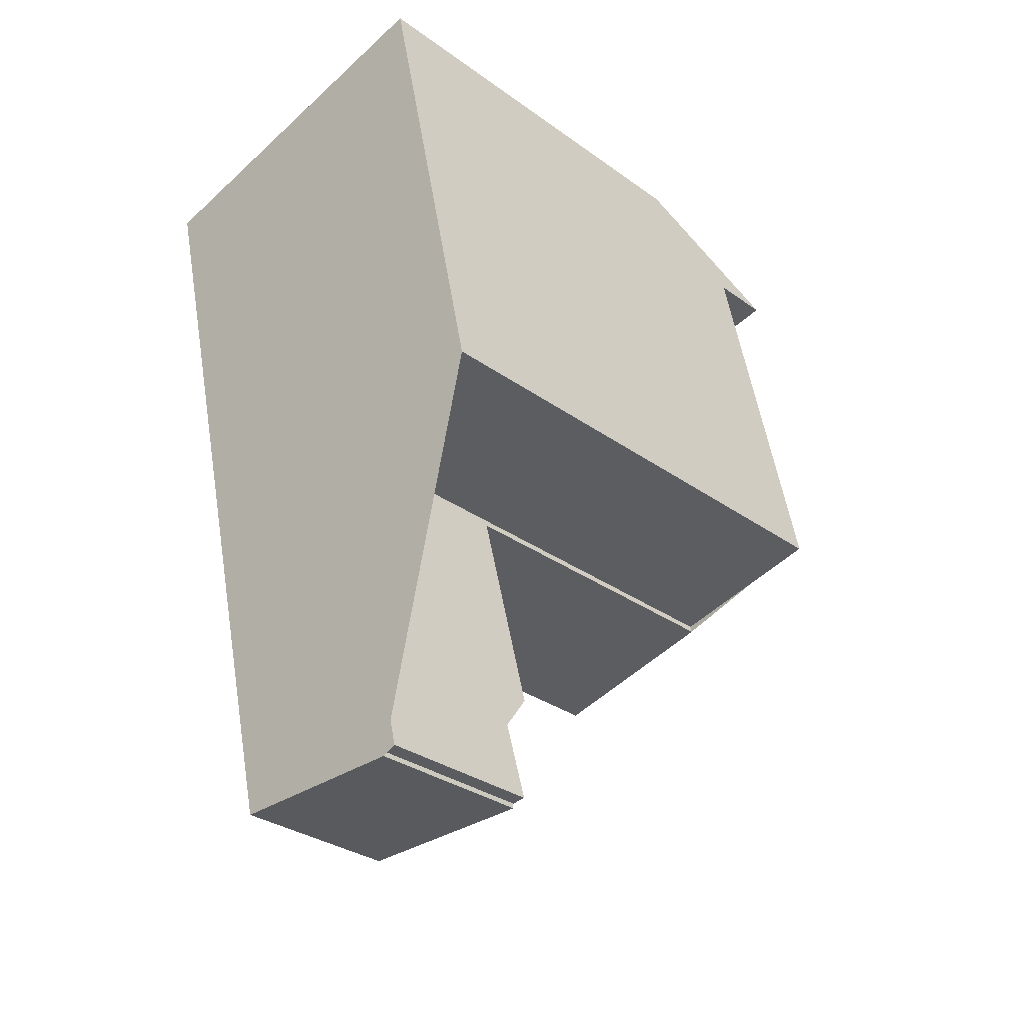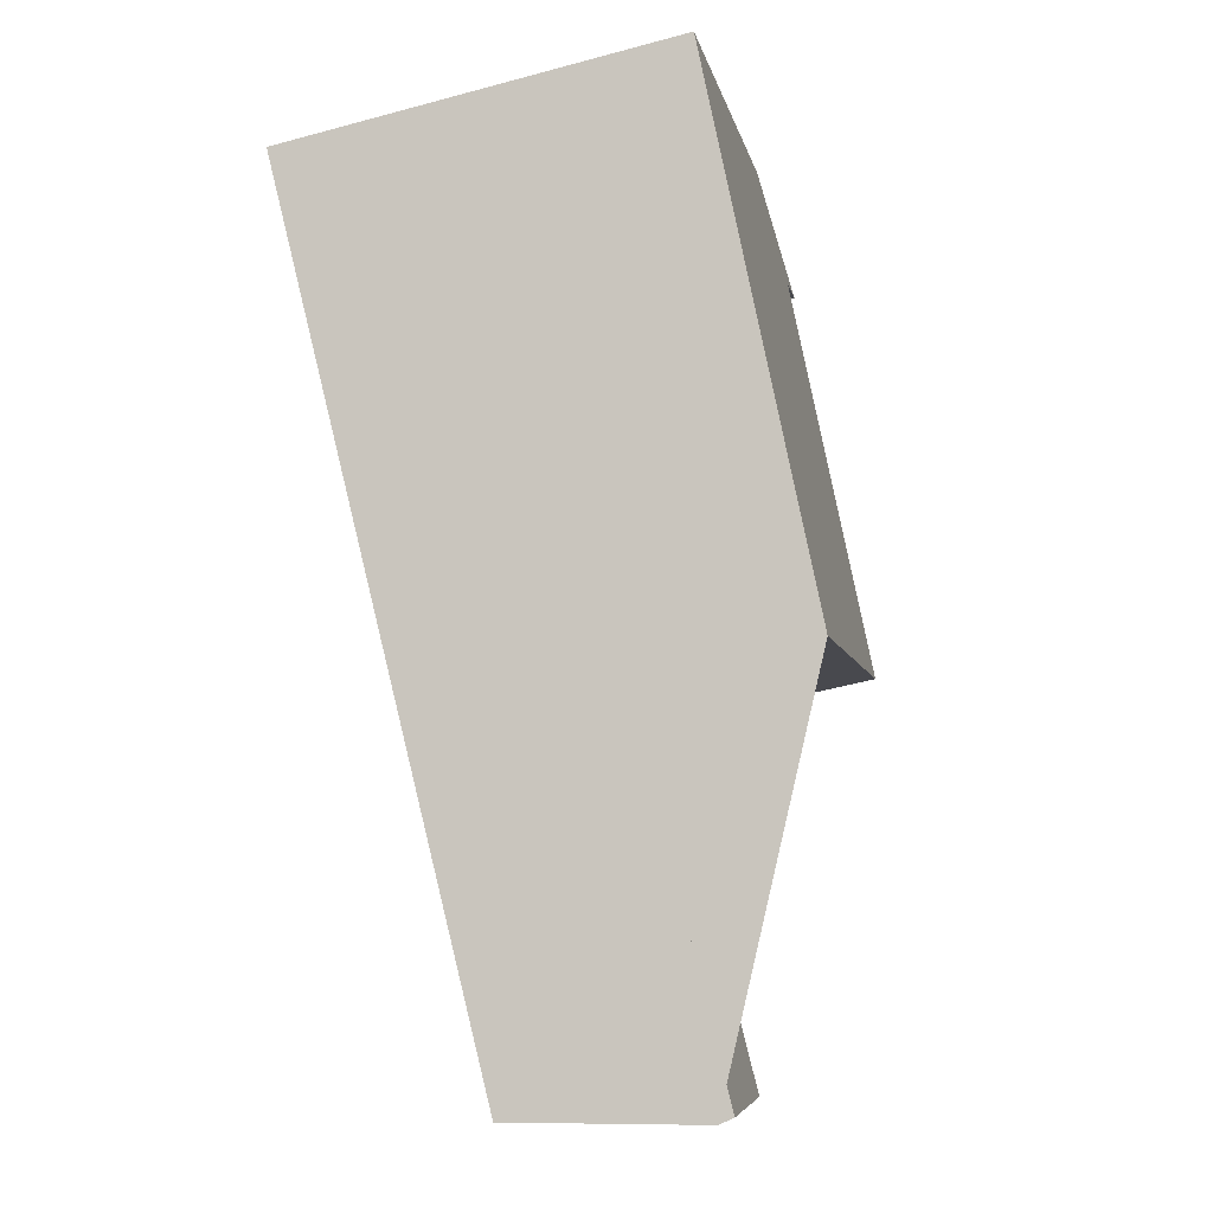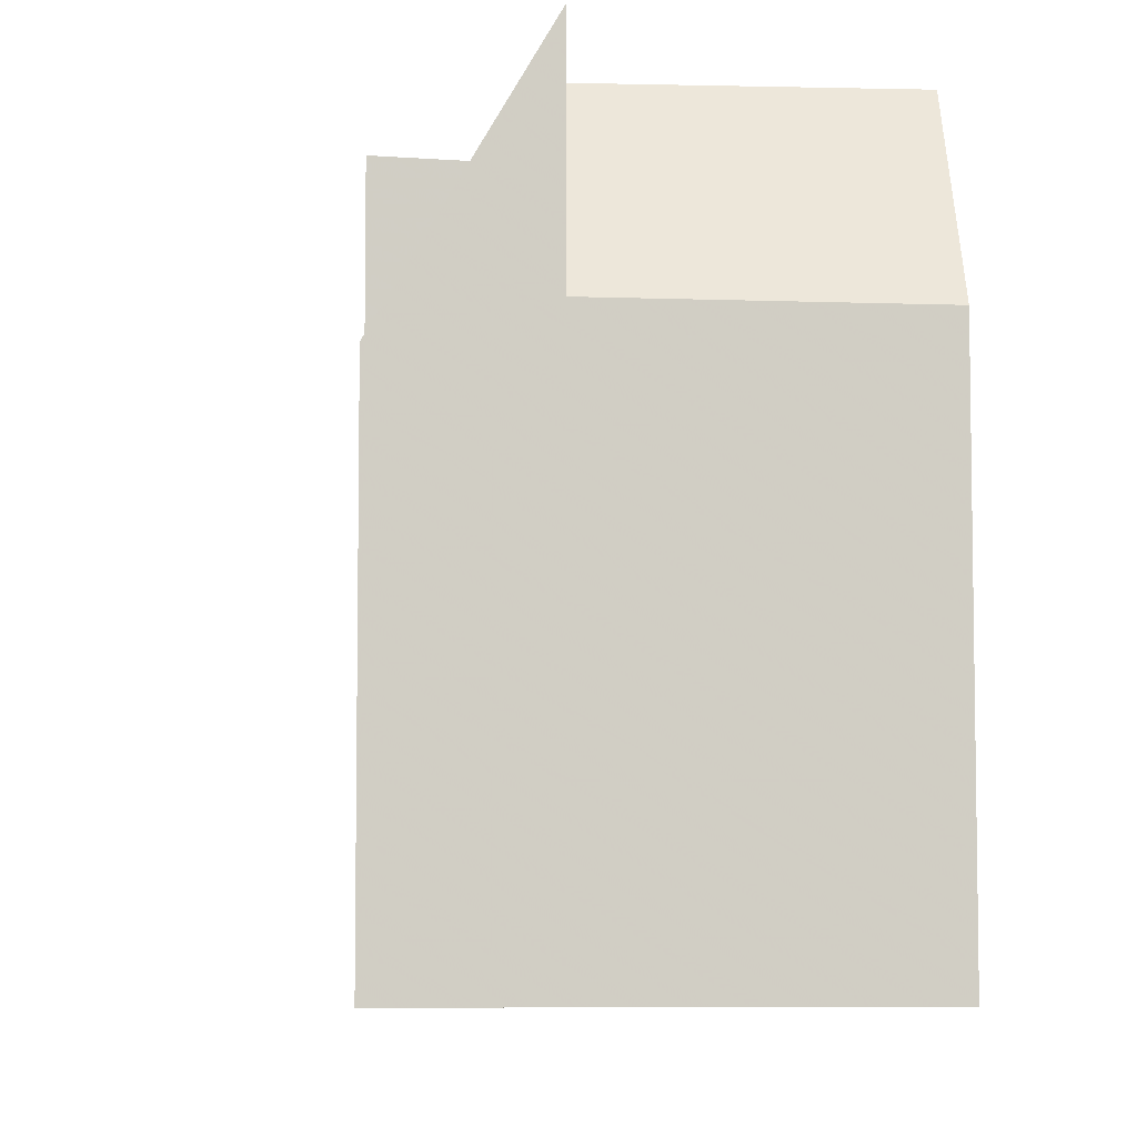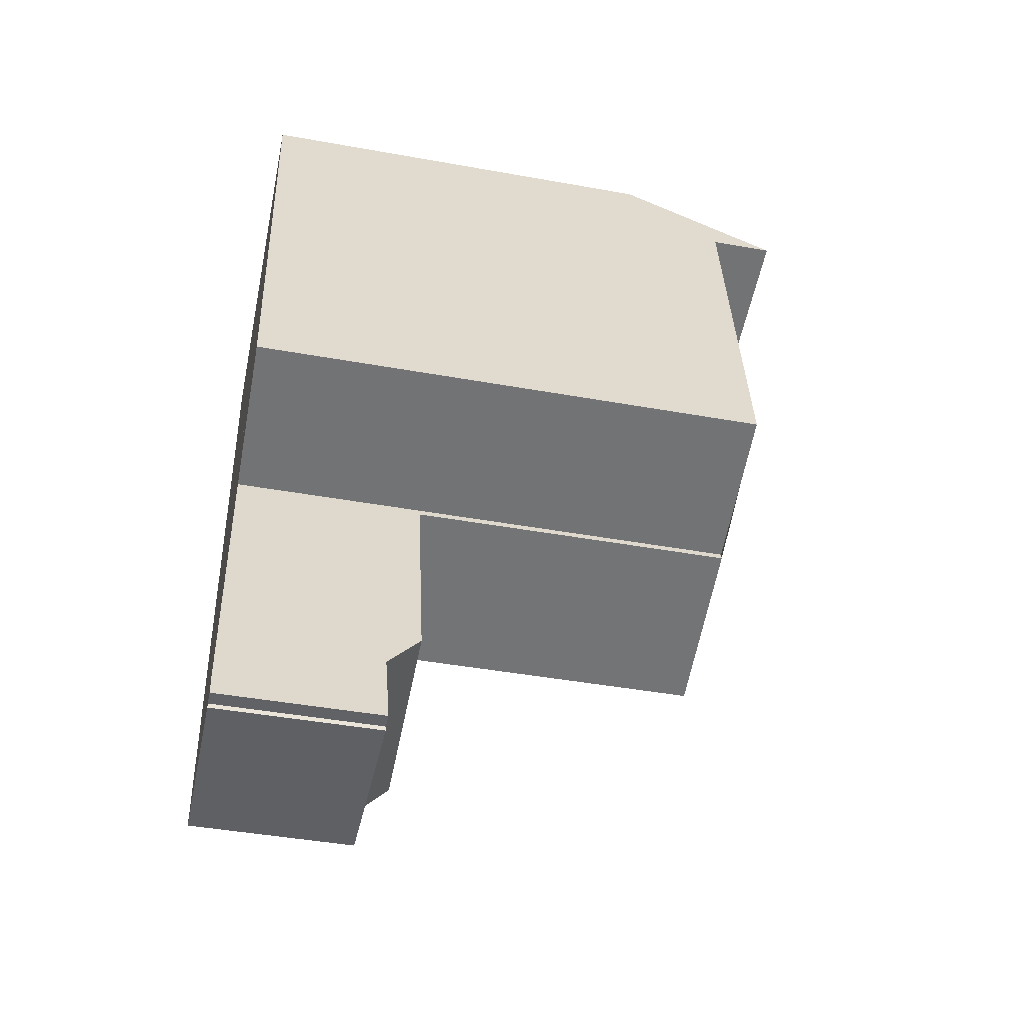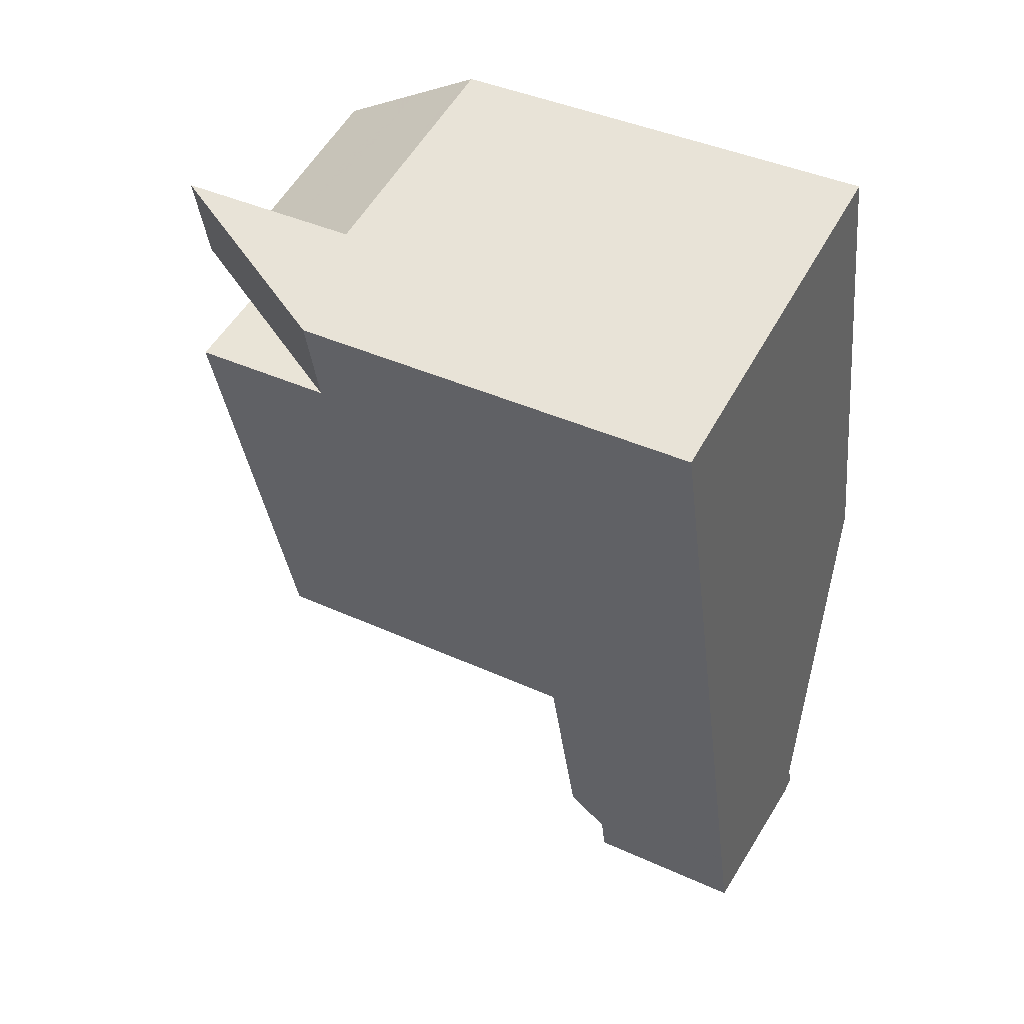
<metadata>
{"format":"obj","ext":"obj","renderer":"f3d","projection":"perspective","resolution":1024,"background":"white","views":[{"elev":-31.2,"azim":-135.6,"up":"+Y"},{"elev":-5.6,"azim":-169.5,"up":"+Y"},{"elev":-6.3,"azim":164.1,"up":"+Z"},{"elev":-44.1,"azim":-101.9,"up":"+Y"},{"elev":41.0,"azim":119.0,"up":"+Y"}]}
</metadata>
<code>
v -57.9 -1983 10.67
v -61.22 -1982 10.54
v -51.56 -1974 8.194
v -55.67 -1990 3.274
v -59.38 -1990 3.293
v -59.38 -1990 3.291
v -59.66 -1990 3.291
v -59.05 -1972 8.758
v -53.19 -1980 10.9
v -54.68 -1980 10.85
v -60.51 -1979 10.62
v -53.18 -1973 11.01
v -59.3 -1973 10.76
v -54.12 -1984 10.81
v -57.93 -1983 10.66
v -59.45 -1974 10.74
v -52.02 -1975 11.02
v -54.08 -1973 10.97
v -55.23 -1988 3.962
v -59.05 -1988 3.941
v -57.93 -1983 3.957
v -54.12 -1984 3.979
v -57.88 -1983 3.958
v -59.05 -1988 3.941
v -55.23 -1988 3.962
v -54.12 -1984 3.979
v -57.93 -1983 3.957
v -53.6 -1975 10.96
v -54.08 -1973 12.57
v -55.51 -1984 10.76
v -52.02 -1975 8.221
v -54.12 -1984 8.344
v -59.25 -1988 3.249
v -55.44 -1989 3.249
v -55.44 -1989 3.249
v -59.25 -1988 3.249
v -53.46 -1974 10.98
v -51.92 -1973 8.815
v -59.45 -1974 12.06
v -54.22 -1975 12.05
v -54.39 -1974 10.94
v -54.08 -1973 8.798
v -57.93 -1983 7.726
v -54.12 -1984 7.761
v -54.11 -1973 10.97
v -54.11 -1973 12.57
v -59.08 -1972 9
v -54.11 -1973 8.993
v -53.21 -1973 11.01
v -52.04 -1974 8.99
v -51.59 -1974 8.196
v -56.32 -1988 3.956
v -55.37 -1984 3.972
v -56.5 -1989 3.249
v -56.74 -1990 3.279
v -56.32 -1988 3.956
v -56.5 -1989 3.249
v -55.37 -1984 3.972
v -54.58 -1980 10.85
v -55.37 -1984 10.76
v -53.57 -1975 10.91
v -55.37 -1984 10.51
v -53.57 -1975 10.96
v -55.37 -1984 7.75
v -53.2 -1973 10.99
v -53.43 -1974 10.94
v -53.18 -1973 11
v -55.3 -1988 3.962
v -54.18 -1984 3.978
v -53.26 -1980 10.9
v -52.07 -1975 8.32
v -52.07 -1975 11.02
v -51.62 -1974 8.291
v -51.64 -1974 8.293
v -55.51 -1989 3.249
v -55.74 -1990 3.274
v -55.3 -1988 3.962
v -55.51 -1989 3.249
v -54.18 -1984 3.978
v -54.18 -1984 10.81
v -54.18 -1984 8.454
v -54.18 -1984 7.76
v -54.18 -1984 10.81
v -54.12 -1984 10.81
v -57.93 -1983 10.66
v -55.51 -1984 10.76
v -55.37 -1984 10.76
v -59.24 -1973 10.76
v -59.39 -1974 12.06
v -60.45 -1979 10.62
v -59.39 -1974 10.74
v -61.16 -1982 10.54
v -59.02 -1972 8.999
v -59 -1972 8.758
v -58.61 -1973 10.78
v -58.77 -1974 12.06
v -59.82 -1979 10.65
v -58.77 -1974 10.77
v -60.53 -1982 10.57
v -58.4 -1972 8.999
v -58.37 -1972 8.763
v -53.36 -1974 10.95
v -53.38 -1974 10.99
v -54.3 -1974 12.59
v -54.3 -1974 10.95
v -54.3 -1974 10.35
v -59.24 -1973 10.31
v -59.18 -1973 10.31
v -58.56 -1973 10.32
v -51.78 -1974 8.207
v -51.84 -1974 8.305
v -53.02 -1974 10.36
v -54.6 -1974 10.94
v -57.95 -1974 12.05
v -58.8 -1974 10.76
v -57.95 -1974 10.8
v -53.38 -1974 10.95
v -53.07 -1974 10.43
v -52.88 -1974 10.12
v -54.38 -1974 10.94
v -54.38 -1974 12.59
v -54.38 -1974 10.86
v -59.45 -1974 10.74
v -53.4 -1974 10.98
v -51.79 -1974 8.302
v -51.73 -1974 8.204
v -59.52 -1974 10.73
v -57.74 -1974 11.98
v -57.57 -1973 10.82
v -57.5 -1973 10.33
v -57.32 -1972 8.997
v -57.75 -1974 12.05
v -58.97 -1979 10.68
v -57.75 -1974 10.81
v -59.81 -1982 10.6
v -57.28 -1972 8.772
v -52.02 -1975 11.02
v -52.07 -1975 11.02
v -54.54 -1975 12.05
v -53.57 -1975 10.91
v -52.07 -1975 8.32
v -57.75 -1974 12.05
v -53.6 -1975 10.96
v -57.75 -1974 10.81
v -54.54 -1975 12.6
v -53.6 -1975 10.96
v -54.22 -1975 12.05
v -58.77 -1974 12.06
v -59.39 -1974 12.06
v -58.77 -1974 10.77
v -59.39 -1974 10.74
v -52.02 -1975 8.221
v -59.45 -1974 12.06
v -59.45 -1974 10.74
v -53.57 -1975 10.96
v -57.95 -1974 12.05
v -57.95 -1974 10.8
v -60.98 -1981 10.56
v -60.36 -1982 10.59
v -53.94 -1983 10.83
v -53.88 -1983 10.83
v -59.61 -1982 10.62
v -55.29 -1983 10.78
v -55.16 -1983 10.78
v -61.04 -1981 10.56
v -57.97 -1989 3.249
v -58.33 -1990 3.288
v -57.76 -1988 3.948
v -57.97 -1989 3.249
v -56.65 -1983 3.965
v -56.65 -1983 10.71
v -56.65 -1983 10.71
v -56.65 -1983 7.738
v -54.3 -1974 10.35
v -54.11 -1973 8.993
v -54.54 -1975 12.05
v -54.39 -1974 10.94
v -54.54 -1975 12.6
v -54.54 -1975 12.05
v -54.54 -1975 10.93
v -54.54 -1975 10.93
v -54.3 -1974 12.59
v -54.38 -1974 12.59
v -54.38 -1974 10.86
v -54.11 -1973 12.57
v -54.08 -1973 12.57
v -54.54 -1975 12.6
v -56.41 -1982 10.74
v -55.74 -1980 10.81
v -57.76 -1988 3.948
v -56.65 -1983 3.965
v -54.08 -1973 8.798
v -59.6 -1990 3.291
v -59.2 -1988 3.249
v -55.63 -1974 10.9
v -55.68 -1974 11.3
v -59.2 -1988 3.249
v -59 -1988 3.941
v -57.88 -1983 3.958
v -57.88 -1983 10.67
v -57.88 -1983 7.727
v -57.88 -1983 10.67
v -55.36 -1973 8.994
v -55.55 -1974 10.34
v -55.79 -1975 12.05
v -55.79 -1975 12.05
v -55.79 -1975 10.88
v -55.79 -1975 10.88
v -56.99 -1979 10.76
v -57.65 -1982 10.69
v -59 -1988 3.941
v -55.33 -1973 8.788
v -57.77 -1988 3.922
v -59.01 -1988 3.911
v -56.33 -1988 3.936
v -59.06 -1988 3.911
v -55.31 -1988 3.945
v -55.24 -1988 3.945
v -59.81 -1982 10.6
v -57.9 -1983 10.67
v -57.9 -1983 -1.776e-15
v -59.81 -1982 -1.776e-15
v -61.04 -1981 10.56
v -61.22 -1982 10.54
v -61.22 -1982 0
v -61.04 -1981 0
v -51.59 -1974 8.196
v -51.56 -1974 8.194
v -51.56 -1974 0
v -51.59 -1974 0
v -55.74 -1990 3.274
v -55.67 -1990 3.274
v -55.67 -1990 0
v -55.74 -1990 0
v -59.38 -1990 3.291
v -59.38 -1990 3.293
v -59.38 -1990 0
v -59.38 -1990 0
v -59.6 -1990 3.291
v -59.38 -1990 3.291
v -59.38 -1990 0
v -59.6 -1990 -4.441e-16
v -59.25 -1988 3.249
v -59.66 -1990 3.291
v -59.66 -1990 0
v -59.25 -1988 4.441e-16
v -59 -1972 8.758
v -59.05 -1972 8.758
v -59.05 -1972 0
v -59 -1972 0
v -53.88 -1983 10.83
v -53.19 -1980 10.9
v -53.19 -1980 0
v -53.88 -1983 0
v -59.52 -1974 10.73
v -60.51 -1979 10.62
v -60.51 -1979 0
v -59.52 -1974 -1.776e-15
v -53.18 -1973 11
v -53.18 -1973 11.01
v -53.18 -1973 -1.776e-15
v -53.18 -1973 0
v -59.24 -1973 10.31
v -59.3 -1973 10.76
v -59.3 -1973 0
v -59.24 -1973 0
v -57.93 -1983 3.957
v -59.05 -1988 3.941
v -59.05 -1988 0
v -57.93 -1983 -4.441e-16
v -55.23 -1988 3.962
v -54.12 -1984 3.979
v -54.12 -1984 0
v -55.23 -1988 4.441e-16
v -55.24 -1988 3.945
v -55.23 -1988 3.962
v -55.23 -1988 4.441e-16
v -55.24 -1988 0
v -55.67 -1990 3.274
v -55.44 -1989 3.249
v -55.44 -1989 0
v -55.67 -1990 0
v -59.06 -1988 3.911
v -59.25 -1988 3.249
v -59.25 -1988 4.441e-16
v -59.06 -1988 0
v -51.62 -1974 8.291
v -51.92 -1973 8.815
v -51.92 -1973 0
v -51.62 -1974 0
v -59.05 -1972 8.758
v -59.08 -1972 9
v -59.08 -1972 0
v -59.05 -1972 0
v -51.73 -1974 8.204
v -51.59 -1974 8.196
v -51.59 -1974 0
v -51.73 -1974 0
v -58.33 -1990 3.288
v -56.74 -1990 3.279
v -56.74 -1990 0
v -58.33 -1990 0
v -51.92 -1973 8.815
v -53.18 -1973 11
v -53.18 -1973 0
v -51.92 -1973 0
v -51.56 -1974 8.194
v -51.62 -1974 8.291
v -51.62 -1974 0
v -51.56 -1974 0
v -56.74 -1990 3.279
v -55.74 -1990 3.274
v -55.74 -1990 0
v -56.74 -1990 0
v -57.9 -1983 10.67
v -57.93 -1983 10.66
v -57.93 -1983 0
v -57.9 -1983 -1.776e-15
v -61.22 -1982 10.54
v -61.16 -1982 10.54
v -61.16 -1982 0
v -61.22 -1982 0
v -58.37 -1972 8.763
v -59 -1972 8.758
v -59 -1972 0
v -58.37 -1972 0
v -61.16 -1982 10.54
v -60.53 -1982 10.57
v -60.53 -1982 1.776e-15
v -61.16 -1982 0
v -57.28 -1972 8.772
v -58.37 -1972 8.763
v -58.37 -1972 0
v -57.28 -1972 0
v -59.08 -1972 9
v -59.24 -1973 10.31
v -59.24 -1973 0
v -59.08 -1972 0
v -52.02 -1975 8.221
v -51.78 -1974 8.207
v -51.78 -1974 0
v -52.02 -1975 0
v -51.78 -1974 8.207
v -51.73 -1974 8.204
v -51.73 -1974 0
v -51.78 -1974 0
v -59.45 -1974 10.74
v -59.52 -1974 10.73
v -59.52 -1974 -1.776e-15
v -59.45 -1974 0
v -60.53 -1982 10.57
v -59.81 -1982 10.6
v -59.81 -1982 -1.776e-15
v -60.53 -1982 1.776e-15
v -55.33 -1973 8.788
v -57.28 -1972 8.772
v -57.28 -1972 0
v -55.33 -1973 0
v -53.19 -1980 10.9
v -52.02 -1975 11.02
v -52.02 -1975 0
v -53.19 -1980 0
v -59.3 -1973 10.76
v -59.45 -1974 12.06
v -59.45 -1974 1.776e-15
v -59.3 -1973 0
v -54.12 -1984 10.81
v -53.88 -1983 10.83
v -53.88 -1983 0
v -54.12 -1984 0
v -60.51 -1979 10.62
v -61.04 -1981 10.56
v -61.04 -1981 0
v -60.51 -1979 0
v -59.38 -1990 3.293
v -58.33 -1990 3.288
v -58.33 -1990 0
v -59.38 -1990 0
v -53.18 -1973 11.01
v -54.08 -1973 12.57
v -54.08 -1973 0
v -53.18 -1973 -1.776e-15
v -59.66 -1990 3.291
v -59.6 -1990 3.291
v -59.6 -1990 -4.441e-16
v -59.66 -1990 0
v -54.08 -1973 8.798
v -55.33 -1973 8.788
v -55.33 -1973 0
v -54.08 -1973 0
v -59.05 -1988 3.941
v -59.06 -1988 3.911
v -59.06 -1988 0
v -59.05 -1988 0
v -55.44 -1989 3.249
v -55.24 -1988 3.945
v -55.24 -1988 0
v -55.44 -1989 0
v -55.67 -1990 0
v -59.38 -1990 0
v -59.38 -1990 0
v -59.66 -1990 0
v -57.9 -1983 0
v -61.22 -1982 0
v -59.05 -1972 0
v -51.56 -1974 0
f 69 22 19 68
f 194 166 167 5 6 193
f 196 128 129 195
f 214 198 168 213
f 46 29 18 45
f 45 18 42 48
f 60 30 62
f 71 31 17 72
f 201 173 172 200
f 103 49 65 102
f 114 96 98 116
f 199 170 173 201
f 121 104 105 120
f 120 105 106 122
f 65 49 12 67
f 74 50 38 73
f 191 53 52 190
f 76 55 54 75
f 215 56 77 217
f 80 60 62 81
f 63 28 61
f 81 62 64 82
f 102 65 50 112
f 125 111 119
f 82 64 58 79
f 67 38 50 65
f 68 52 53 69
f 72 63 61 71
f 73 3 51 74
f 75 34 4 76
f 217 77 25 218
f 81 32 14 80
f 82 44 32 81
f 126 110 111 125
f 79 26 44 82
f 161 84 83 160
f 188 163 86 171
f 164 87 86 163
f 160 83 87 164
f 153 13 88 149
f 89 39 16 91
f 158 92 2 165
f 93 47 8 94
f 108 88 13 107
f 149 88 95 148
f 96 89 91 98
f 159 99 92 158
f 100 93 94 101
f 109 95 88 108
f 117 66 37 124
f 104 46 45 105
f 105 45 48 106
f 107 47 93 108
f 108 93 100 109
f 118 66 117
f 179 40 178
f 181 28 40 179
f 117 102 112 118
f 118 112 119
f 145 121 120 41 139
f 122 41 120
f 115 97 90 123
f 124 103 102 117
f 125 74 51 126
f 123 90 11 127
f 119 112 50 74 125
f 148 95 129 128 156
f 130 109 100 131
f 156 128 142
f 132 114 116 134
f 162 135 99 159
f 131 100 101 136
f 129 95 109 130
f 137 9 70 138
f 140 66 118 119 111 141
f 180 143 10 189
f 146 37 66 140
f 147 37 146
f 150 115 123 151
f 141 111 110 152
f 151 123 127 154
f 155 59 10 143
f 138 70 59 155
f 157 115 150
f 144 133 97 115 157
f 158 90 97 159
f 160 70 9 161
f 189 10 163 188
f 163 10 59 164
f 164 59 70 160
f 165 11 90 158
f 159 97 133 162
f 166 54 55 167
f 213 168 56 215
f 173 64 62 30 172
f 204 130 131 203
f 205 142 128 196
f 206 132 134 208
f 182 103 124 183
f 177 113 184
f 170 58 64 173
f 185 49 103 182
f 186 12 49 185
f 183 124 37 147 187
f 210 162 133 209
f 202 85 1 135 162 210
f 211 20 21 23
f 203 131 136 212
f 195 129 130 204
f 209 133 144 207
f 193 7 33 194
f 195 113 196
f 216 24 198 214
f 200 15 43 201
f 201 43 27 199
f 203 175 174 204
f 196 113 177 176 205
f 208 181 179 206
f 209 189 188 210
f 210 188 171 202
f 23 191 190 211
f 212 192 175 203
f 204 174 184 113 195
f 207 180 189 209
f 213 169 197 214
f 215 57 169 213
f 214 197 36 216
f 217 78 57 215
f 218 35 78 217
f 220 221 222 219
f 224 225 226 223
f 228 229 230 227
f 232 233 234 231
f 236 237 238 235
f 240 241 242 239
f 244 245 246 243
f 248 249 250 247
f 252 253 254 251
f 256 257 258 255
f 260 261 262 259
f 264 265 266 263
f 268 269 270 267
f 272 273 274 271
f 276 277 278 275
f 280 281 282 279
f 284 285 286 283
f 288 289 290 287
f 292 293 294 291
f 296 297 298 295
f 300 301 302 299
f 304 305 306 303
f 308 309 310 307
f 312 313 314 311
f 316 317 318 315
f 320 321 322 319
f 324 325 326 323
f 328 329 330 327
f 332 333 334 331
f 336 337 338 335
f 340 341 342 339
f 344 345 346 343
f 348 349 350 347
f 352 353 354 351
f 356 357 358 355
f 360 361 362 359
f 364 365 366 363
f 368 369 370 367
f 372 373 374 371
f 376 377 378 375
f 380 381 382 379
f 384 385 386 383
f 388 389 390 387
f 392 393 394 391
f 396 397 398 395
f 400 401 402 403 404 405 406 399

</code>
